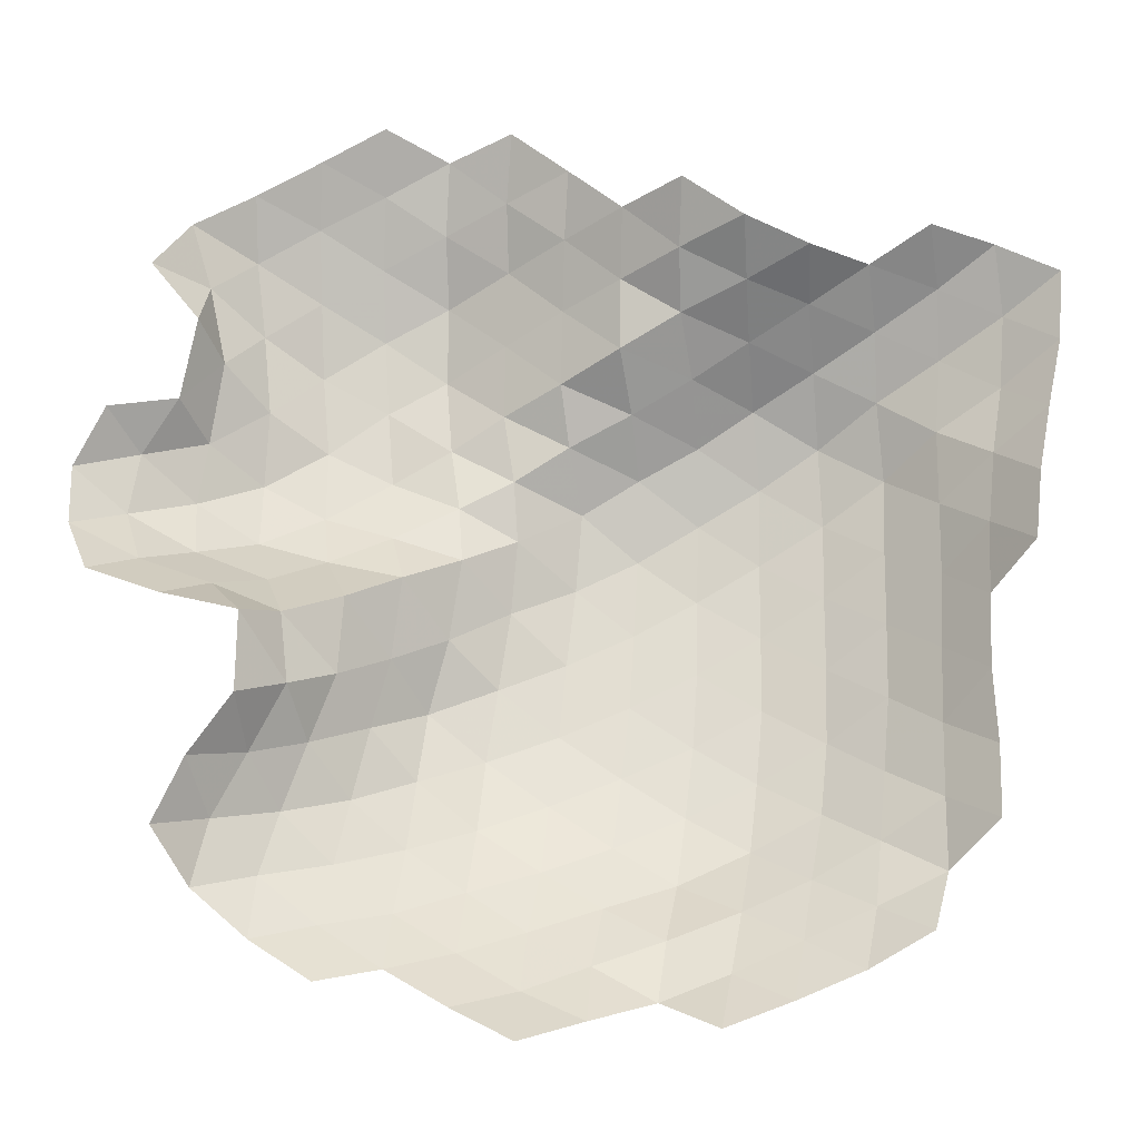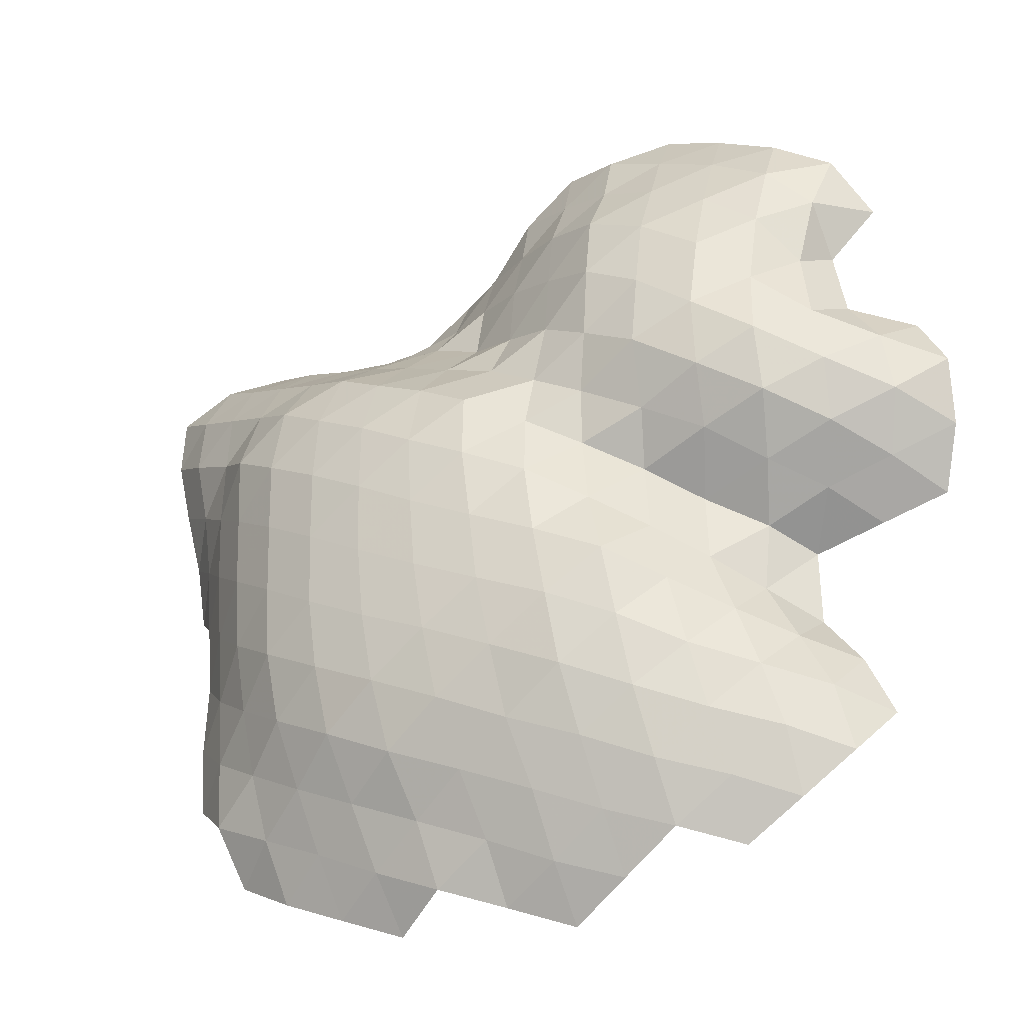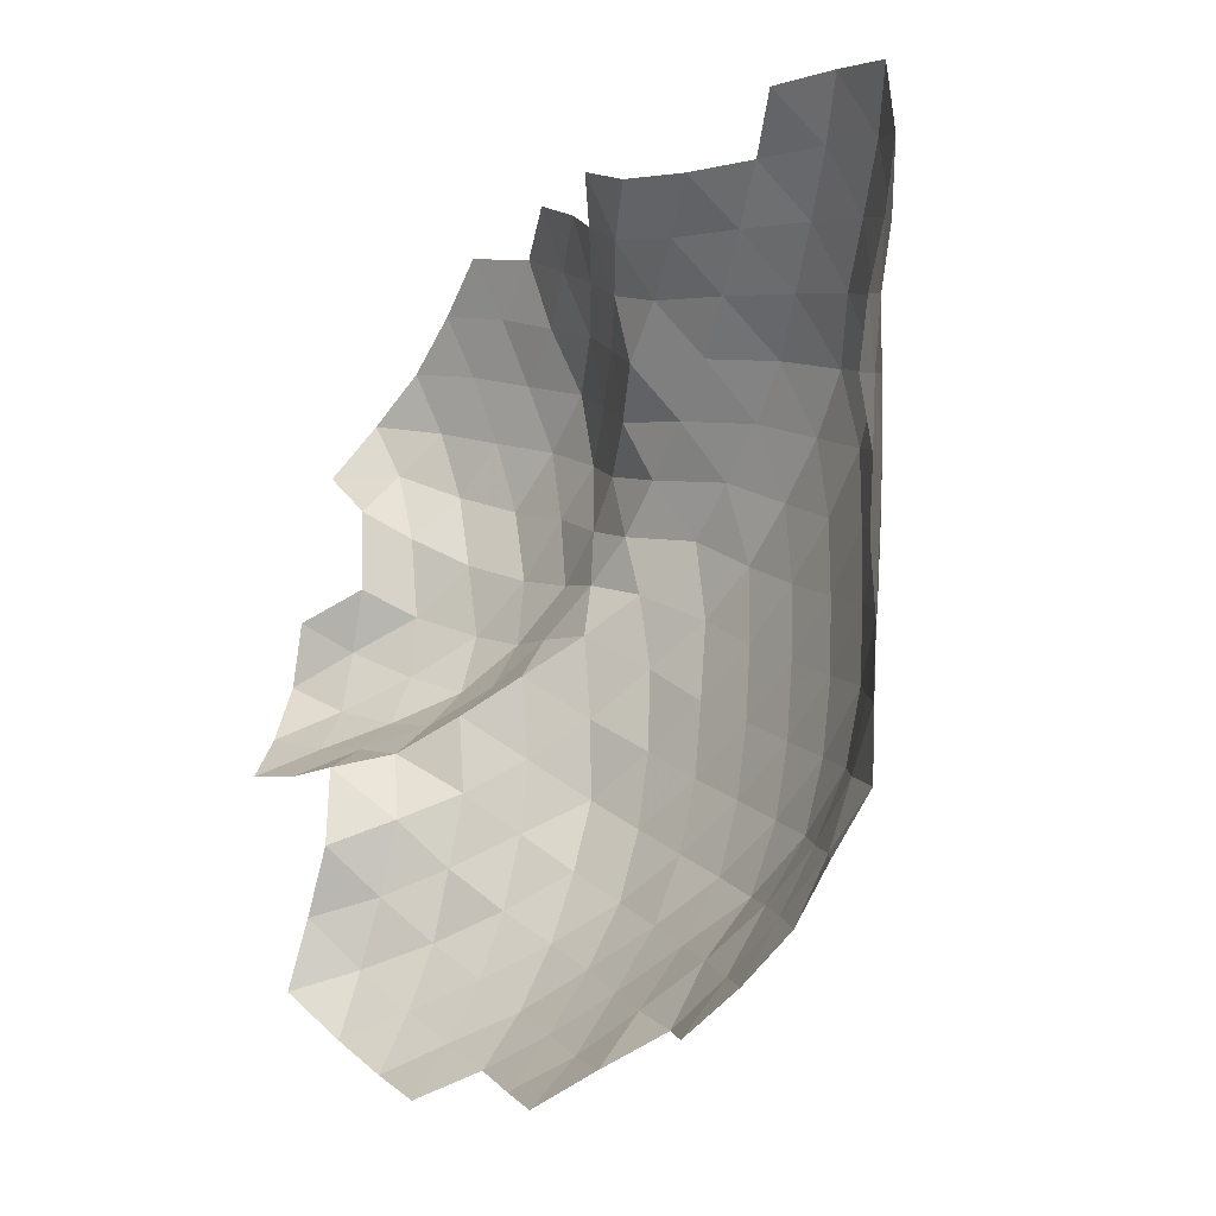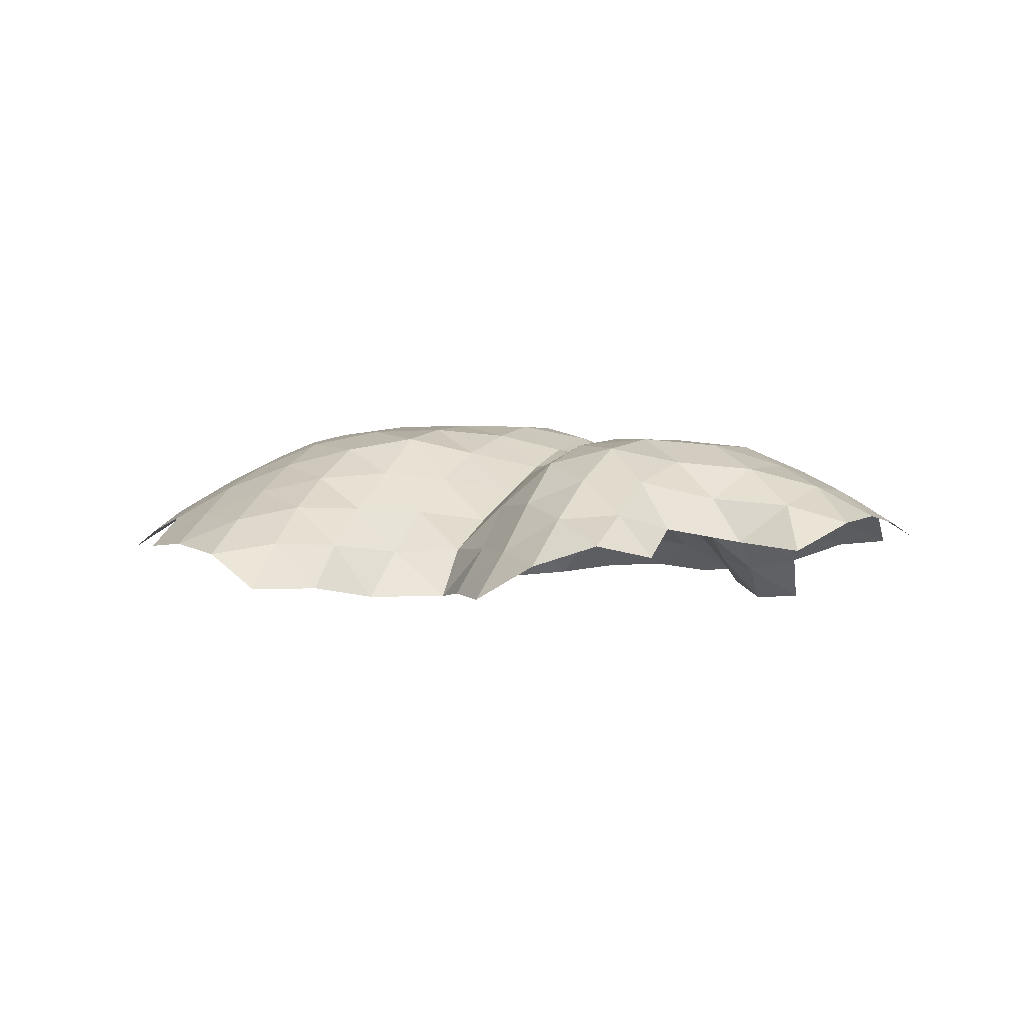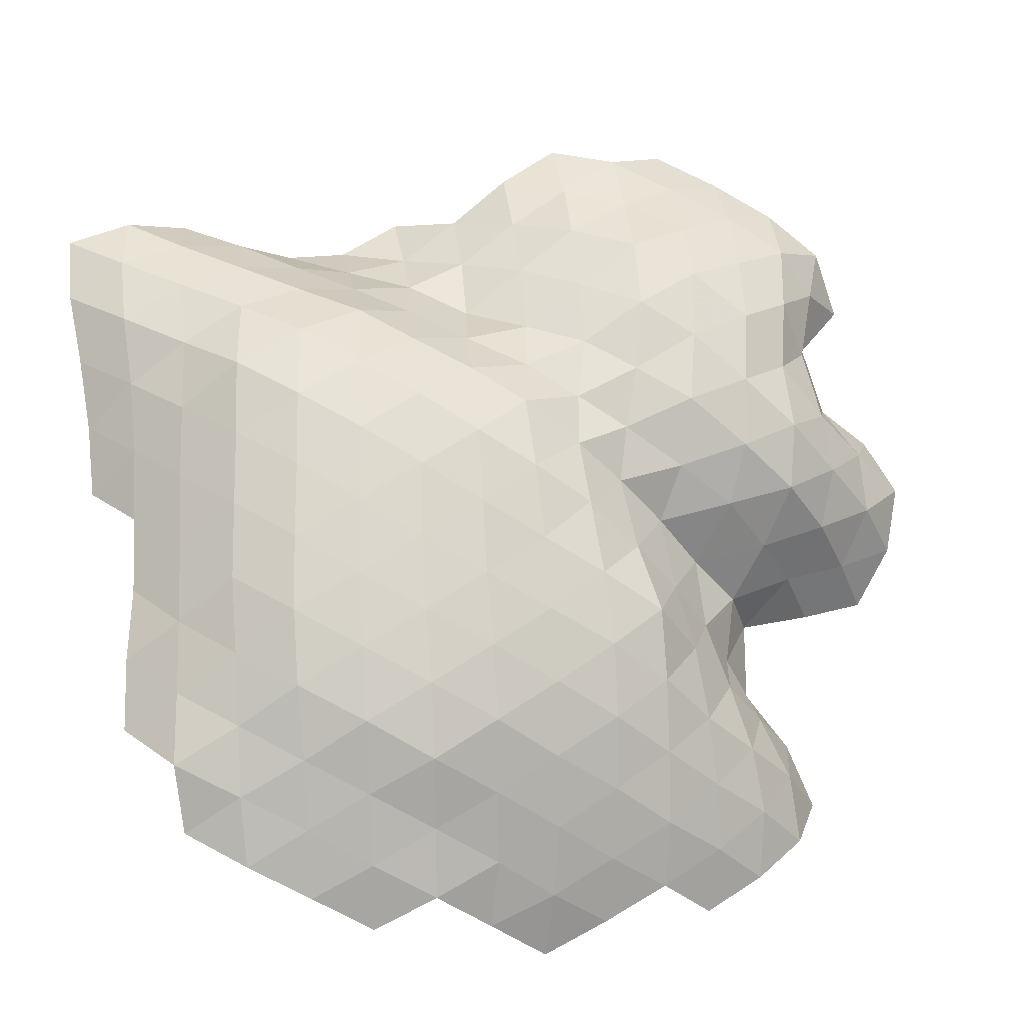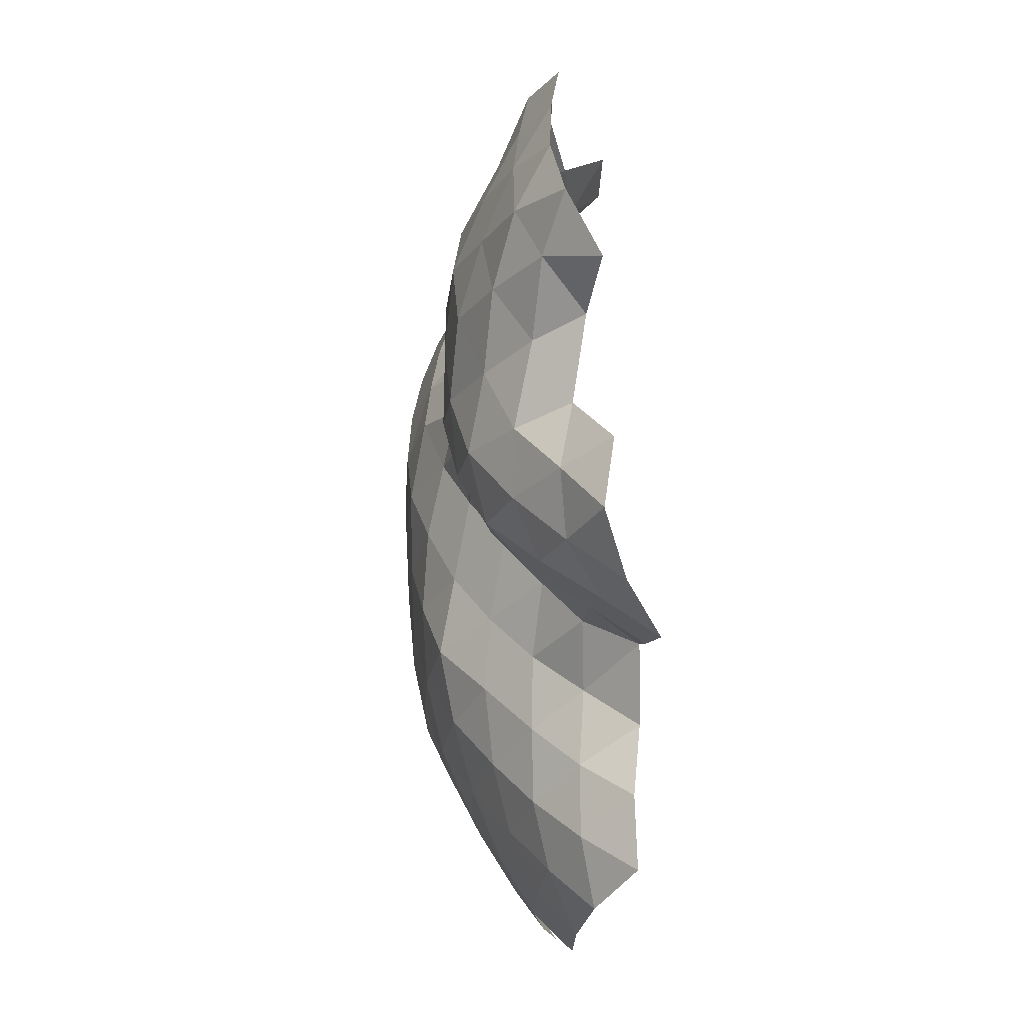
<metadata>
{"format":"obj","ext":"obj","renderer":"f3d","projection":"perspective","resolution":1024,"background":"white","views":[{"elev":-20.4,"azim":-1.0,"up":"+Z"},{"elev":-30.9,"azim":-155.1,"up":"+Z"},{"elev":-26.9,"azim":52.6,"up":"+Z"},{"elev":-0.8,"azim":-89.9,"up":"+Y"},{"elev":-18.7,"azim":162.6,"up":"+Z"},{"elev":10.0,"azim":-94.7,"up":"+Z"}]}
</metadata>
<code>
v -0.119 0.194 -0.02626
v 0.01626 0.2245 0.03462
v -0.003501 0.2259 -0.1286
v -0.106 0.1588 0.1209
v 0.1463 0.2273 0.09989
v 0.02892 0.1932 0.193
v 0.1371 0.2316 -0.0613
v -0.144 0.2076 -0.1887
v -0.01889 0.2218 -0.2854
v -0.2861 0.1773 -0.2514
v -0.1677 0.2012 -0.345
v -0.2455 0.1443 -0.1015
v -0.2201 0.1096 0.06091
v -0.2279 0.1311 0.1825
v -0.3638 0.1161 0.1103
v -0.3387 0.04487 -0.001137
v 0.1482 0.1728 0.2634
v 0.2749 0.2108 0.1752
v 0.272 0.1475 0.3275
v 0.1304 0.07613 0.3742
v 0.000443 0.1104 0.3136
v -0.1147 0.1307 0.2437
v -0.1364 0.1155 0.3849
v -0.2465 0.1515 0.3197
v 0.2688 0.226 0.01145
v 0.3994 0.2037 -0.07326
v 0.4006 0.2047 0.08644
v 0.267 0.2211 -0.1481
v 0.1269 0.2274 -0.2196
v 0.1085 0.2171 -0.3739
v 0.2556 0.2147 -0.3088
v -0.3054 0.1504 -0.4008
v -0.3979 0.08908 -0.3067
v -0.4321 0.07556 -0.4601
v -0.3226 0.1108 -0.5514
v -0.1838 0.1686 -0.4973
v -0.04004 0.1995 -0.4378
v -0.0547 0.1493 -0.5868
v 0.08926 0.1871 -0.5271
v -0.3593 0.076 -0.1652
v -0.4496 -0.02584 -0.06721
v -0.4619 -0.004955 -0.2235
v -0.4943 0.08279 0.04415
v -0.6376 0.1035 0.09076
v -0.6068 0.005594 -0.02241
v -0.5069 0.1521 0.1646
v -0.3695 0.1728 0.2525
v -0.3816 0.1691 0.4116
v -0.5058 0.1661 0.3177
v 0.2553 0.03811 0.4393
v 0.1027 -0.02488 0.4803
v 0.3713 -0.01316 0.5009
v 0.2271 -0.06366 0.545
v 0.3874 0.1099 0.3965
v 0.4033 0.1813 0.2474
v 0.5325 0.1674 0.1617
v 0.5239 0.1377 0.3221
v -0.01833 0.05064 0.4318
v -0.01506 0.02034 0.585
v -0.1345 0.09157 0.5363
v -0.2583 0.1599 0.4794
v -0.2562 0.1269 0.6373
v -0.3907 0.1525 0.5697
v 0.5297 0.1666 0.003438
v 0.5283 0.1606 -0.1558
v 0.648 0.09947 -0.07668
v 0.6507 0.1051 0.08043
v 0.3975 0.1972 -0.2342
v 0.3822 0.186 -0.3923
v 0.5233 0.1525 -0.316
v 0.237 0.1978 -0.4618
v 0.2158 0.1532 -0.6127
v 0.3632 0.1547 -0.5435
v -0.4601 0.0429 -0.5992
v -0.343 0.05407 -0.6938
v -0.6 -0.02594 -0.6388
v -0.4837 -0.01253 -0.732
v -0.5636 0.003048 -0.504
v -0.5144 0.000775 -0.3641
v -0.5512 -0.1012 -0.2745
v -0.6225 -0.08608 -0.4107
v -0.2021 0.1068 -0.6387
v -0.2181 0.0316 -0.7756
v -0.0818 0.07851 -0.724
v 0.06685 0.1169 -0.6671
v 0.0414 0.03727 -0.7994
v 0.1883 0.06767 -0.7423
v -0.5684 -0.09621 -0.1256
v -0.7073 -0.09233 -0.0657
v -0.6397 -0.2033 -0.1591
v -0.754 0.008128 0.03664
v -0.7644 0.06088 0.1621
v -0.8906 -0.02888 0.1037
v -0.8522 -0.1006 -0.01764
v -0.6359 0.1382 0.2313
v -0.6264 0.1065 0.386
v -0.7439 0.0571 0.294
v -0.5199 0.1508 0.4828
v -0.5257 0.1031 0.6368
v -0.6421 0.09052 0.5522
v 0.3595 -0.1264 0.591
v 0.4916 -0.07181 0.5618
v 0.4845 -0.1912 0.6403
v 0.3491 -0.2316 0.6845
v 0.2208 -0.1509 0.6506
v 0.1036 -0.06344 0.6199
v 0.1056 -0.1274 0.7541
v -0.01228 -0.0334 0.7246
v 0.5094 0.04493 0.4575
v 0.6404 0.05439 0.3953
v 0.6328 -0.02127 0.5226
v 0.6559 0.1081 0.2401
v 0.7551 0.01922 0.1571
v 0.7551 0.01078 0.3118
v -0.1288 0.05219 0.6883
v -0.1338 -0.01264 0.8201
v -0.2627 0.05128 0.7736
v -0.3958 0.09071 0.7116
v -0.391 0.01733 0.848
v -0.5293 0.041 0.7806
v 0.7521 0.01413 0.003383
v 0.8307 -0.08304 -0.07468
v 0.8394 -0.07751 0.08061
v 0.7437 0.00638 -0.157
v 0.6433 0.08742 -0.2377
v 0.627 0.06937 -0.3967
v 0.737 -0.00449 -0.3181
v 0.5053 0.1268 -0.4714
v 0.4757 0.07511 -0.6178
v 0.6098 0.04269 -0.5461
v 0.3371 0.08242 -0.6811
v 0.3092 0.01509 -0.8177
v 0.4507 0.01521 -0.7515
v -0.6089 -0.08234 -0.7753
v -0.7197 -0.1063 -0.6823
v -0.4849 -0.08764 -0.8564
v -0.3564 -0.01907 -0.8182
v -0.2307 -0.05104 -0.8967
v -0.6901 -0.08189 -0.5412
v -0.7296 -0.1835 -0.4449
v -0.7903 -0.1841 -0.5802
v -0.6412 -0.2051 -0.3256
v -0.09481 -0.000896 -0.8556
v -0.1045 -0.09256 -0.9683
v 0.03124 -0.04532 -0.9212
v 0.1677 0.006269 -0.8761
v 0.2835 -0.06507 -0.938
v -0.7946 -0.1937 -0.1223
v -0.9383 -0.2036 -0.07639
v -0.9891 -0.1313 0.04481
v -0.9973 -0.08762 0.1827
v -0.871 -0.01907 0.2372
v -0.7962 -0.0499 0.3497
v -0.9325 -0.1129 0.3041
v -0.7159 0.01973 0.46
v -0.7504 0.004641 0.6237
v -0.7622 -0.07884 0.5147
v -0.6593 0.04936 0.7042
v -0.6618 -0.01887 0.8301
v -0.7899 -0.03526 0.7527
v 0.6115 -0.1294 0.6247
v 0.7558 -0.09044 0.5885
v 0.732 -0.1969 0.6837
v 0.2239 -0.2265 0.774
v -0.005205 -0.08529 0.859
v -0.1246 -0.07609 0.9511
v 0.7641 -0.01598 0.4608
v 0.8803 -0.05831 0.3809
v 0.888 -0.08881 0.5281
v 0.8558 -0.06982 0.2334
v 0.9294 -0.17 0.1557
v 0.959 -0.1506 0.3034
v -0.2558 -0.01257 0.915
v -0.3901 -0.06225 0.9683
v -0.5248 -0.03388 0.9029
v 0.9115 -0.1819 0.006263
v 0.8235 -0.09186 -0.2319
v 0.8303 -0.09359 -0.3862
v 0.7327 -0.01359 -0.4716
v 0.7305 -0.0228 -0.6231
v 0.8255 -0.1031 -0.5372
v 0.5922 0.000625 -0.6879
v 0.562 -0.05308 -0.8232
v 0.6911 -0.08544 -0.753
v 0.4234 -0.05116 -0.8823
v -0.8614 -0.09786 0.6317
v 0.8674 -0.1599 0.6568
v 0.9973 -0.1664 0.5959
v 0.9908 -0.1463 0.4527
f 1 2 3
f 4 2 1
f 5 2 6
f 6 2 4
f 7 2 5
f 3 2 7
f 3 8 1
f 9 8 3
f 10 8 11
f 11 8 9
f 12 8 10
f 1 8 12
f 1 13 4
f 4 13 14
f 15 13 16
f 14 13 15
f 16 13 12
f 12 13 1
f 6 17 5
f 5 17 18
f 19 17 20
f 18 17 19
f 20 17 21
f 21 17 6
f 4 22 6
f 14 22 4
f 23 22 24
f 24 22 14
f 21 22 23
f 6 22 21
f 5 25 7
f 18 25 5
f 26 25 27
f 27 25 18
f 28 25 26
f 7 25 28
f 7 29 3
f 3 29 9
f 30 29 31
f 9 29 30
f 31 29 28
f 28 29 7
f 11 32 10
f 10 32 33
f 34 32 35
f 33 32 34
f 35 32 36
f 36 32 11
f 9 37 11
f 30 37 9
f 38 37 39
f 39 37 30
f 36 37 38
f 11 37 36
f 10 40 12
f 33 40 10
f 41 40 42
f 42 40 33
f 16 40 41
f 12 40 16
f 16 43 15
f 41 43 16
f 44 43 45
f 45 43 41
f 46 43 44
f 15 43 46
f 15 47 14
f 14 47 24
f 48 47 49
f 24 47 48
f 49 47 46
f 46 47 15
f 20 50 19
f 51 50 20
f 52 50 53
f 53 50 51
f 54 50 52
f 19 50 54
f 19 55 18
f 18 55 27
f 56 55 57
f 27 55 56
f 57 55 54
f 54 55 19
f 21 58 20
f 20 58 51
f 59 58 60
f 51 58 59
f 60 58 23
f 23 58 21
f 24 61 23
f 23 61 60
f 62 61 63
f 60 61 62
f 63 61 48
f 48 61 24
f 27 64 26
f 26 64 65
f 66 64 67
f 65 64 66
f 67 64 56
f 56 64 27
f 26 68 28
f 65 68 26
f 69 68 70
f 70 68 65
f 31 68 69
f 28 68 31
f 31 71 30
f 69 71 31
f 72 71 73
f 73 71 69
f 39 71 72
f 30 71 39
f 35 74 34
f 75 74 35
f 76 74 77
f 77 74 75
f 78 74 76
f 34 74 78
f 34 79 33
f 33 79 42
f 80 79 81
f 42 79 80
f 81 79 78
f 78 79 34
f 36 82 35
f 35 82 75
f 83 82 84
f 75 82 83
f 84 82 38
f 38 82 36
f 39 85 38
f 38 85 84
f 86 85 87
f 84 85 86
f 87 85 72
f 72 85 39
f 42 88 41
f 41 88 45
f 89 88 90
f 45 88 89
f 90 88 80
f 80 88 42
f 45 91 44
f 44 91 92
f 93 91 94
f 92 91 93
f 94 91 89
f 89 91 45
f 44 95 46
f 92 95 44
f 96 95 97
f 97 95 92
f 49 95 96
f 46 95 49
f 49 98 48
f 96 98 49
f 99 98 100
f 100 98 96
f 63 98 99
f 48 98 63
f 53 101 52
f 52 101 102
f 103 101 104
f 102 101 103
f 104 101 105
f 105 101 53
f 51 106 53
f 59 106 51
f 107 106 108
f 108 106 59
f 105 106 107
f 53 106 105
f 52 109 54
f 102 109 52
f 110 109 111
f 111 109 102
f 57 109 110
f 54 109 57
f 57 112 56
f 110 112 57
f 113 112 114
f 114 112 110
f 67 112 113
f 56 112 67
f 60 115 59
f 62 115 60
f 116 115 117
f 117 115 62
f 108 115 116
f 59 115 108
f 63 118 62
f 99 118 63
f 119 118 120
f 120 118 99
f 117 118 119
f 62 118 117
f 67 121 66
f 113 121 67
f 122 121 123
f 123 121 113
f 124 121 122
f 66 121 124
f 66 125 65
f 65 125 70
f 126 125 127
f 70 125 126
f 127 125 124
f 124 125 66
f 70 128 69
f 69 128 73
f 129 128 130
f 73 128 129
f 130 128 126
f 126 128 70
f 73 131 72
f 72 131 87
f 132 131 133
f 87 131 132
f 133 131 129
f 129 131 73
f 77 134 76
f 76 134 135
f 136 134 77
f 75 137 77
f 83 137 75
f 138 137 83
f 77 137 136
f 76 139 78
f 135 139 76
f 140 139 141
f 141 139 135
f 81 139 140
f 78 139 81
f 81 142 80
f 140 142 81
f 80 142 90
f 84 143 83
f 86 143 84
f 144 143 145
f 145 143 86
f 138 143 144
f 83 143 138
f 87 146 86
f 132 146 87
f 147 146 132
f 86 146 145
f 90 148 89
f 94 148 149
f 89 148 94
f 94 150 93
f 149 150 94
f 93 150 151
f 93 152 92
f 92 152 97
f 153 152 154
f 97 152 153
f 154 152 151
f 151 152 93
f 97 155 96
f 96 155 100
f 156 155 157
f 100 155 156
f 157 155 153
f 153 155 97
f 100 158 99
f 99 158 120
f 159 158 160
f 120 158 159
f 160 158 156
f 156 158 100
f 103 161 102
f 102 161 111
f 162 161 163
f 111 161 162
f 105 164 104
f 107 164 105
f 108 165 107
f 166 165 116
f 116 165 108
f 111 167 110
f 110 167 114
f 168 167 169
f 114 167 168
f 169 167 162
f 162 167 111
f 114 170 113
f 113 170 123
f 171 170 172
f 123 170 171
f 172 170 168
f 168 170 114
f 117 173 116
f 116 173 166
f 174 173 119
f 119 173 117
f 120 175 119
f 119 175 174
f 159 175 120
f 123 176 122
f 171 176 123
f 122 177 124
f 127 177 178
f 124 177 127
f 127 179 126
f 178 179 127
f 180 179 181
f 181 179 178
f 130 179 180
f 126 179 130
f 130 182 129
f 180 182 130
f 183 182 184
f 184 182 180
f 133 182 183
f 129 182 133
f 133 185 132
f 183 185 133
f 132 185 147
f 157 186 156
f 156 186 160
f 163 187 162
f 169 187 188
f 162 187 169
f 169 189 168
f 188 189 169
f 168 189 172

</code>
